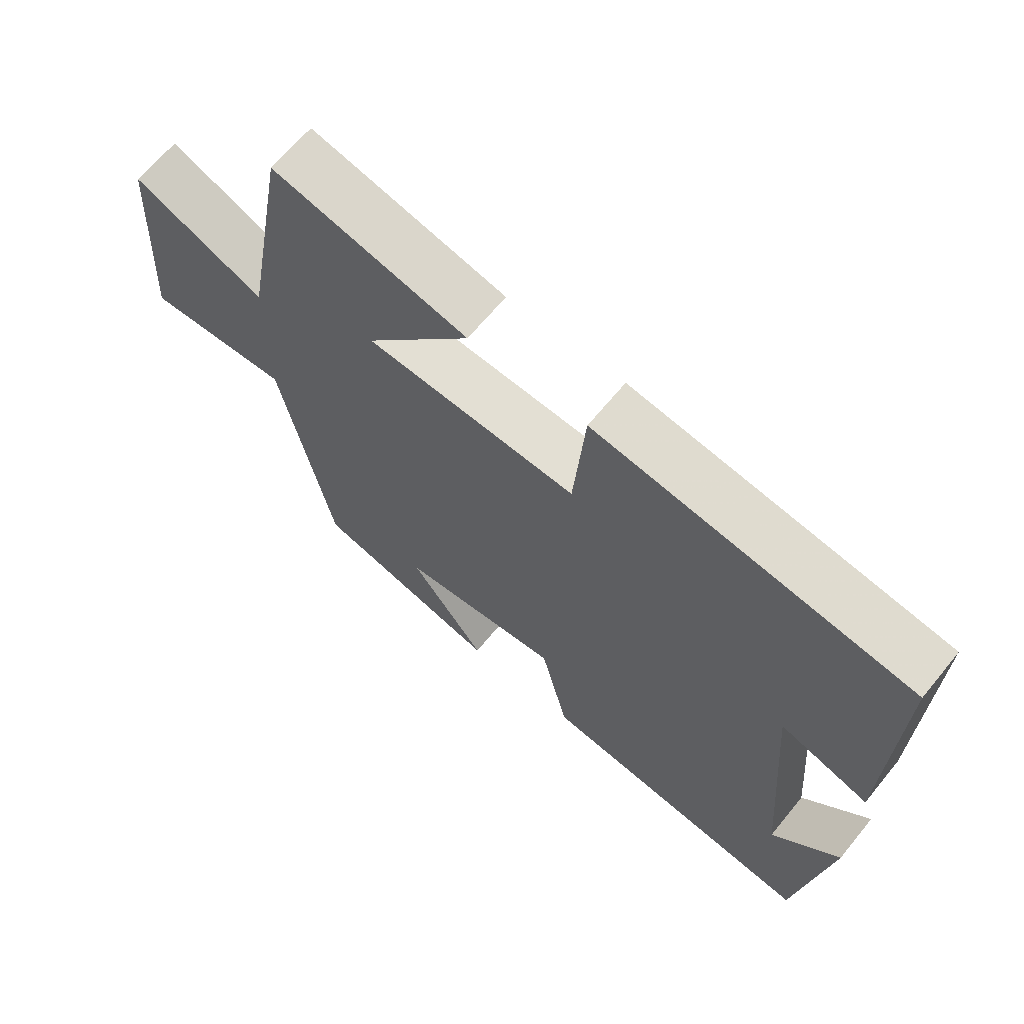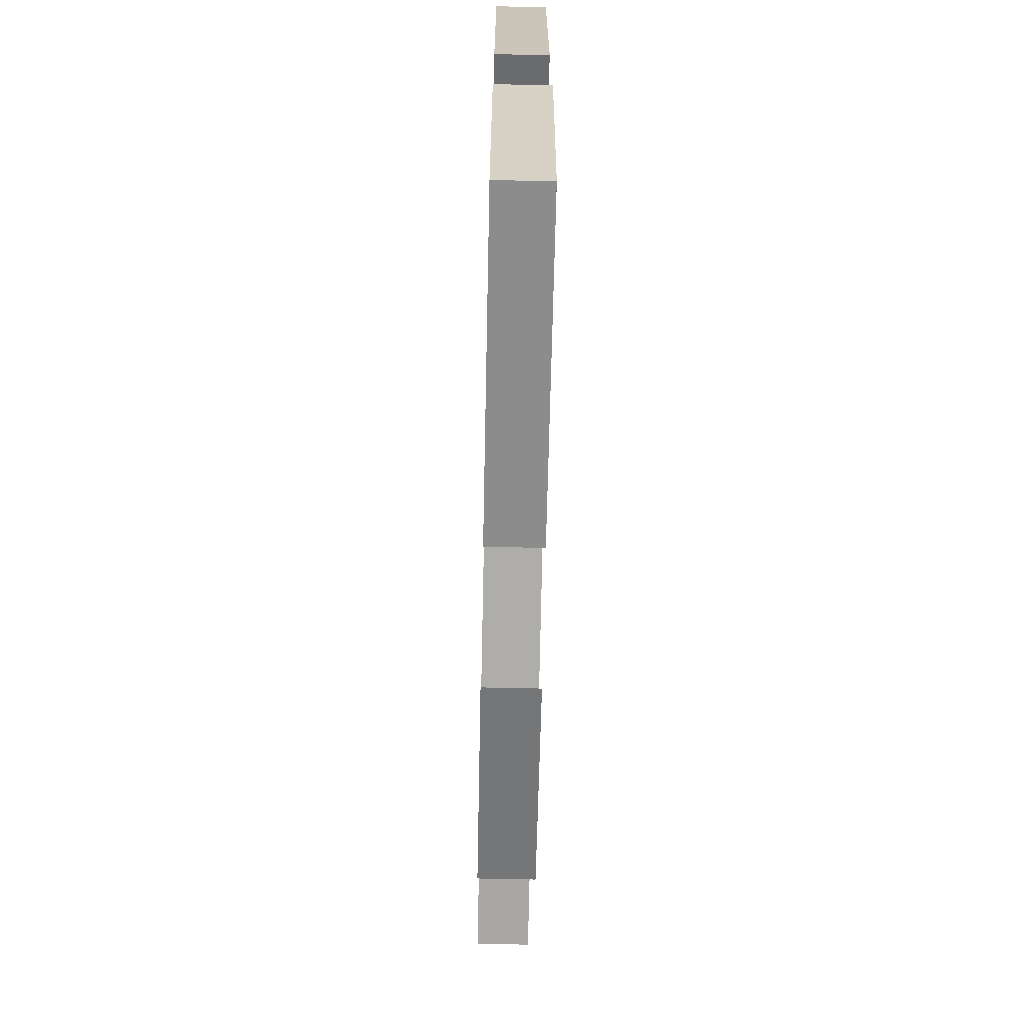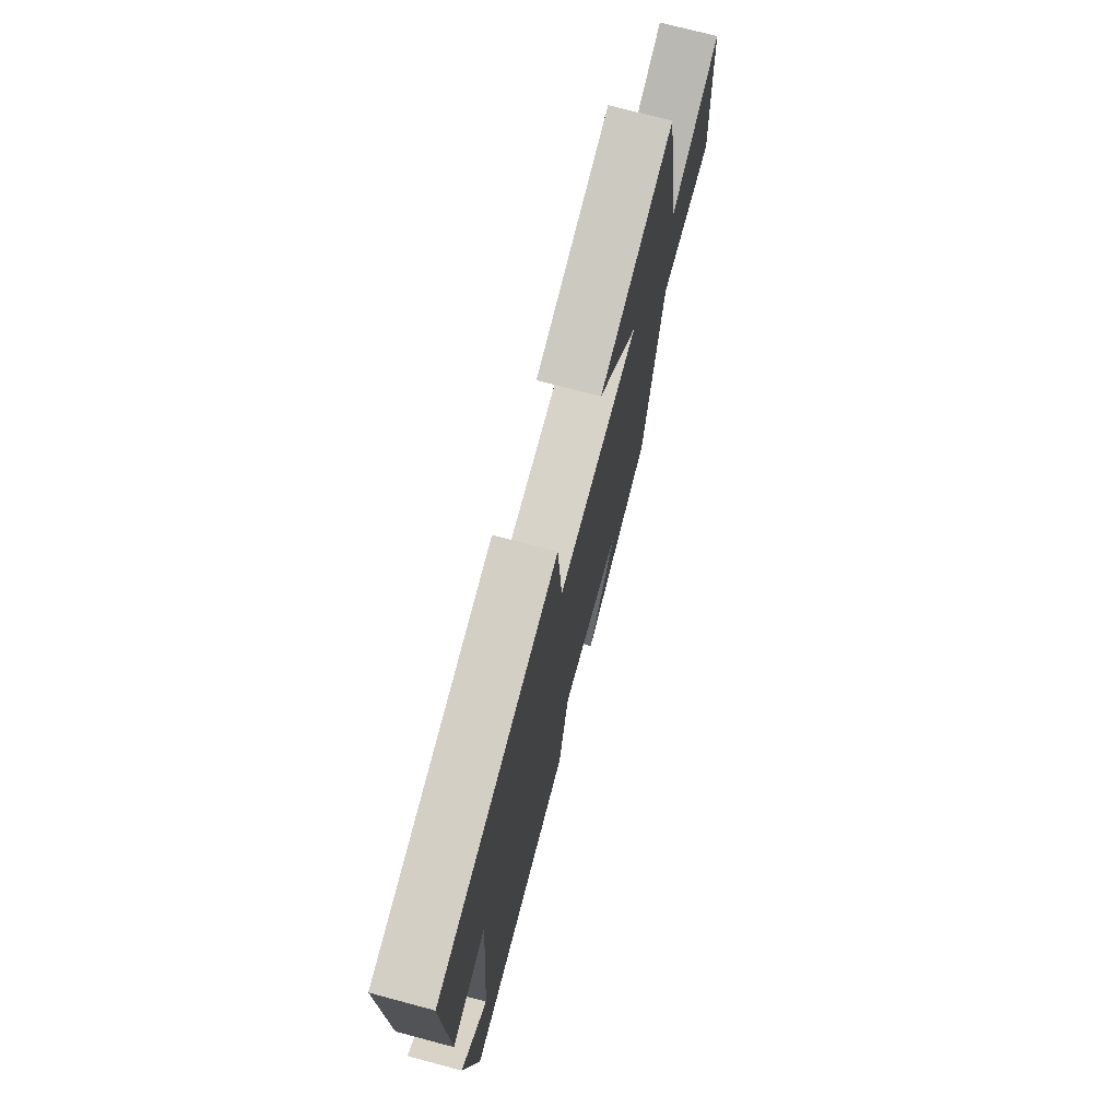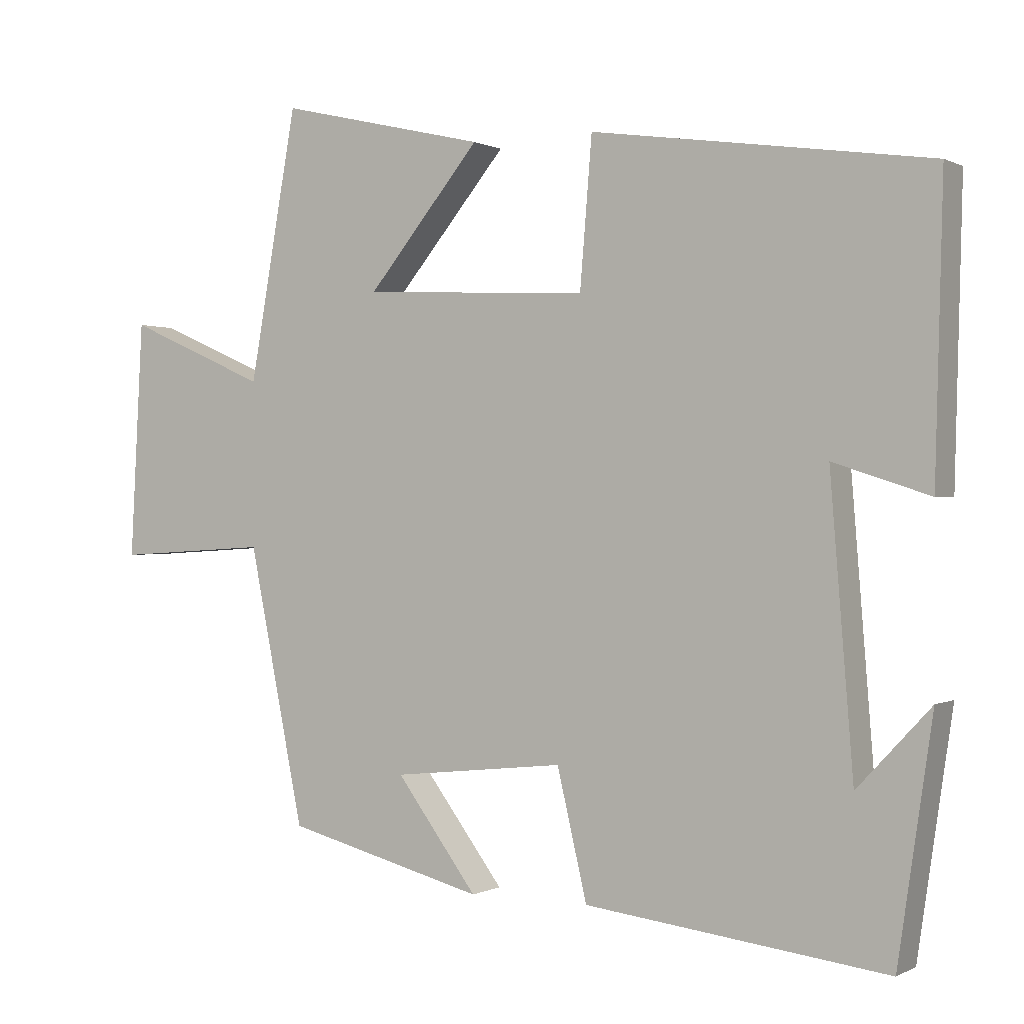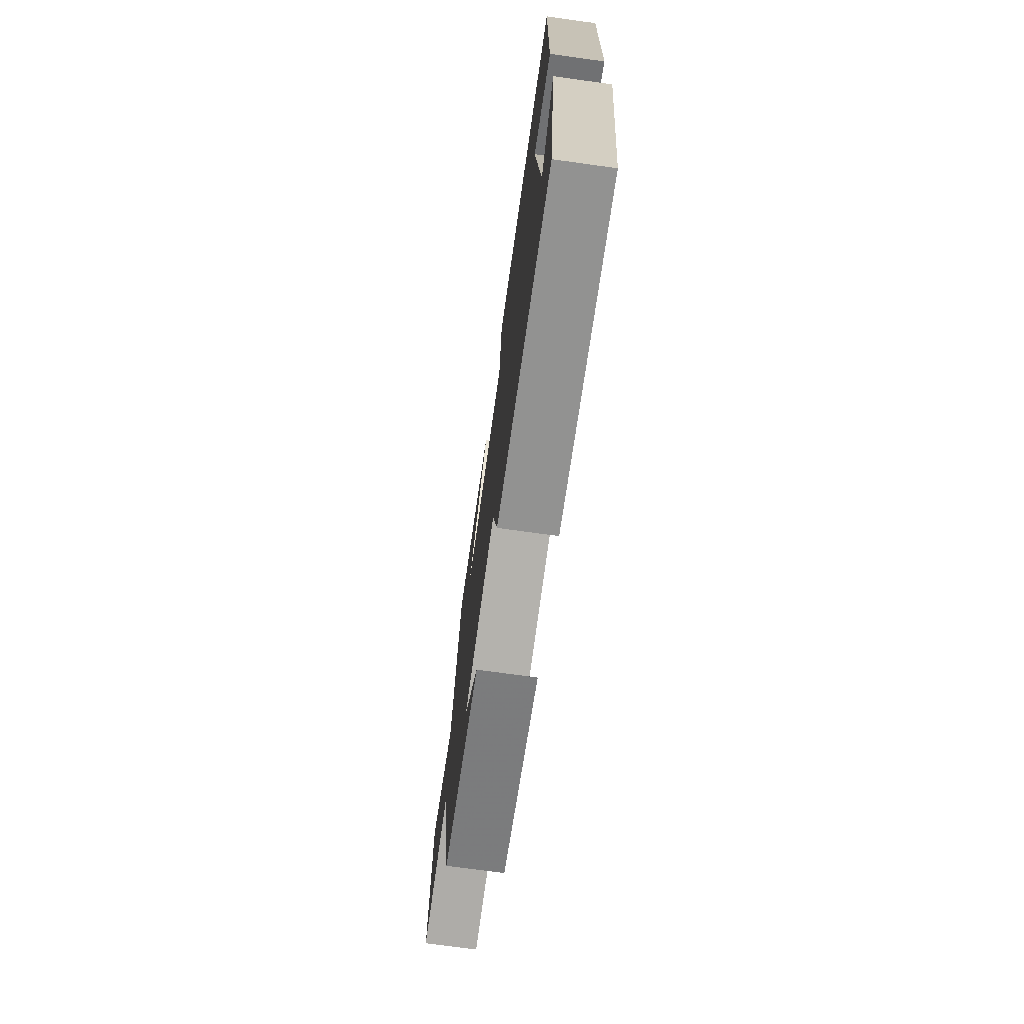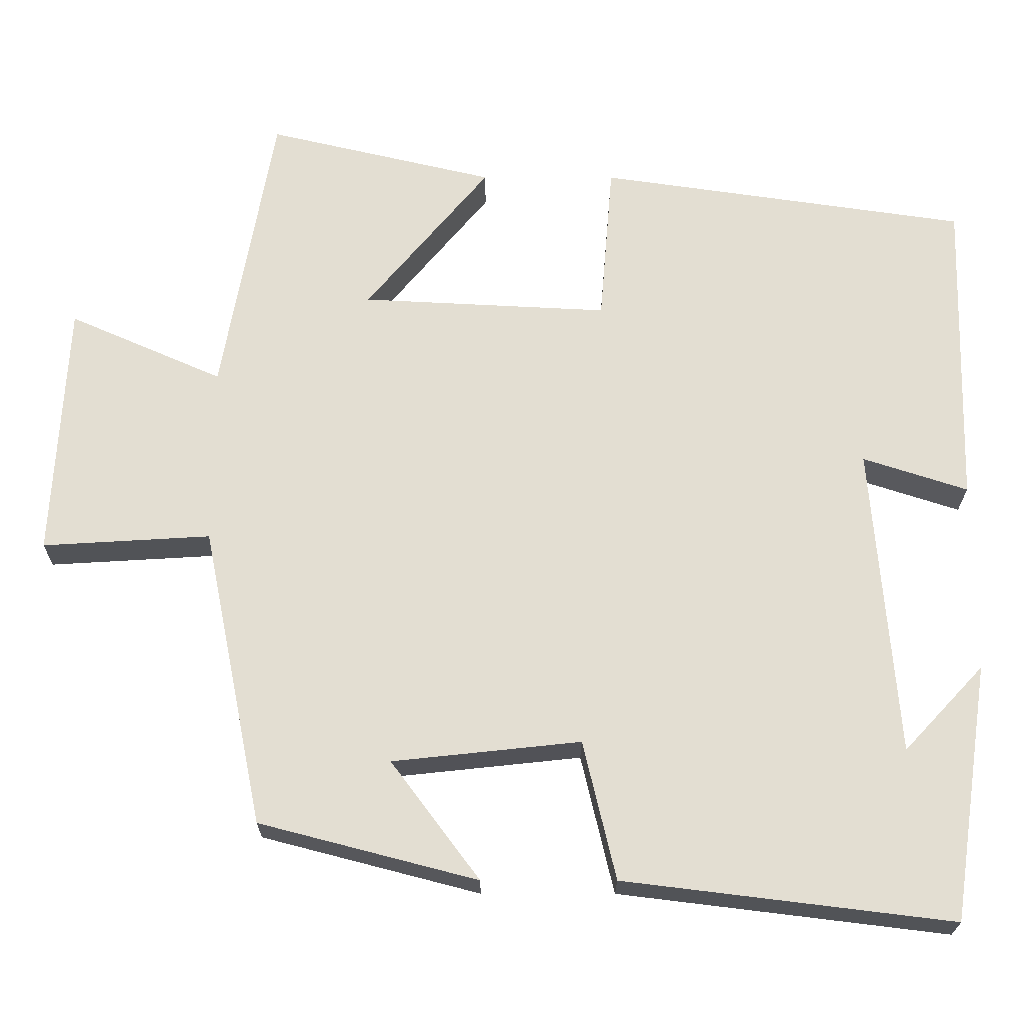
<metadata>
{"format":"obj","ext":"obj","renderer":"f3d","projection":"perspective","resolution":1024,"background":"white","views":[{"elev":65.7,"azim":-140.7,"up":"+Z"},{"elev":-71.3,"azim":-91.2,"up":"+Z"},{"elev":72.9,"azim":-75.1,"up":"+Z"},{"elev":0.1,"azim":-150.3,"up":"+Z"},{"elev":-73.3,"azim":-97.9,"up":"+Z"},{"elev":-22.4,"azim":179.8,"up":"+Z"}]}
</metadata>
<code>
v -0.451 0.07 -0.552
v -0.5 0.07 -0.221
v -0.397 0.07 -0.331
v -0.365 0.07 0.071
v -0.5 0.07 0.027
v -0.511 0.07 0.431
v -0.036 0.07 0.5
v -0.019 0.07 0.292
v 0.299 0.07 0.308
v 0.14 0.07 0.5
v 0.433 0.07 0.569
v 0.5 0.07 0.191
v 0.698 0.07 0.278
v 0.716 0.07 -0.054
v 0.5 0.07 -0.041
v 0.422 0.07 -0.427
v 0.142 0.07 -0.5
v 0.256 0.07 -0.347
v 0.014 0.07 -0.321
v -0.028 0.07 -0.5
v -0.451 0 -0.552
v -0.5 0 -0.221
v -0.397 0 -0.331
v -0.365 0 0.071
v -0.5 0 0.027
v -0.511 0 0.431
v -0.036 0 0.5
v -0.019 0 0.292
v 0.299 0 0.308
v 0.14 0 0.5
v 0.433 0 0.569
v 0.5 0 0.191
v 0.698 0 0.278
v 0.716 0 -0.054
v 0.5 0 -0.041
v 0.422 0 -0.427
v 0.142 0 -0.5
v 0.256 0 -0.347
v 0.014 0 -0.321
v -0.028 0 -0.5
f 19 20 1
f 15 16 17 18
f 15 18 19
f 12 13 14 15
f 9 10 11 12
f 15 19 1
f 12 15 1
f 9 12 1
f 8 9 1
f 6 7 8
f 5 6 8
f 4 5 8
f 1 2 3
f 8 1 3
f 3 4 8
f 21 40 39
f 38 37 36 35
f 39 38 35
f 35 34 33 32
f 32 31 30 29
f 21 39 35
f 21 35 32
f 21 32 29
f 21 29 28
f 28 27 26
f 28 26 25
f 28 25 24
f 23 22 21
f 23 21 28
f 28 24 23
f 1 21 22 2
f 2 22 23 3
f 3 23 24 4
f 4 24 25 5
f 5 25 26 6
f 6 26 27 7
f 7 27 28 8
f 8 28 29 9
f 9 29 30 10
f 10 30 31 11
f 11 31 32 12
f 12 32 33 13
f 13 33 34 14
f 14 34 35 15
f 15 35 36 16
f 16 36 37 17
f 17 37 38 18
f 18 38 39 19
f 19 39 40 20
f 20 40 21 1

</code>
